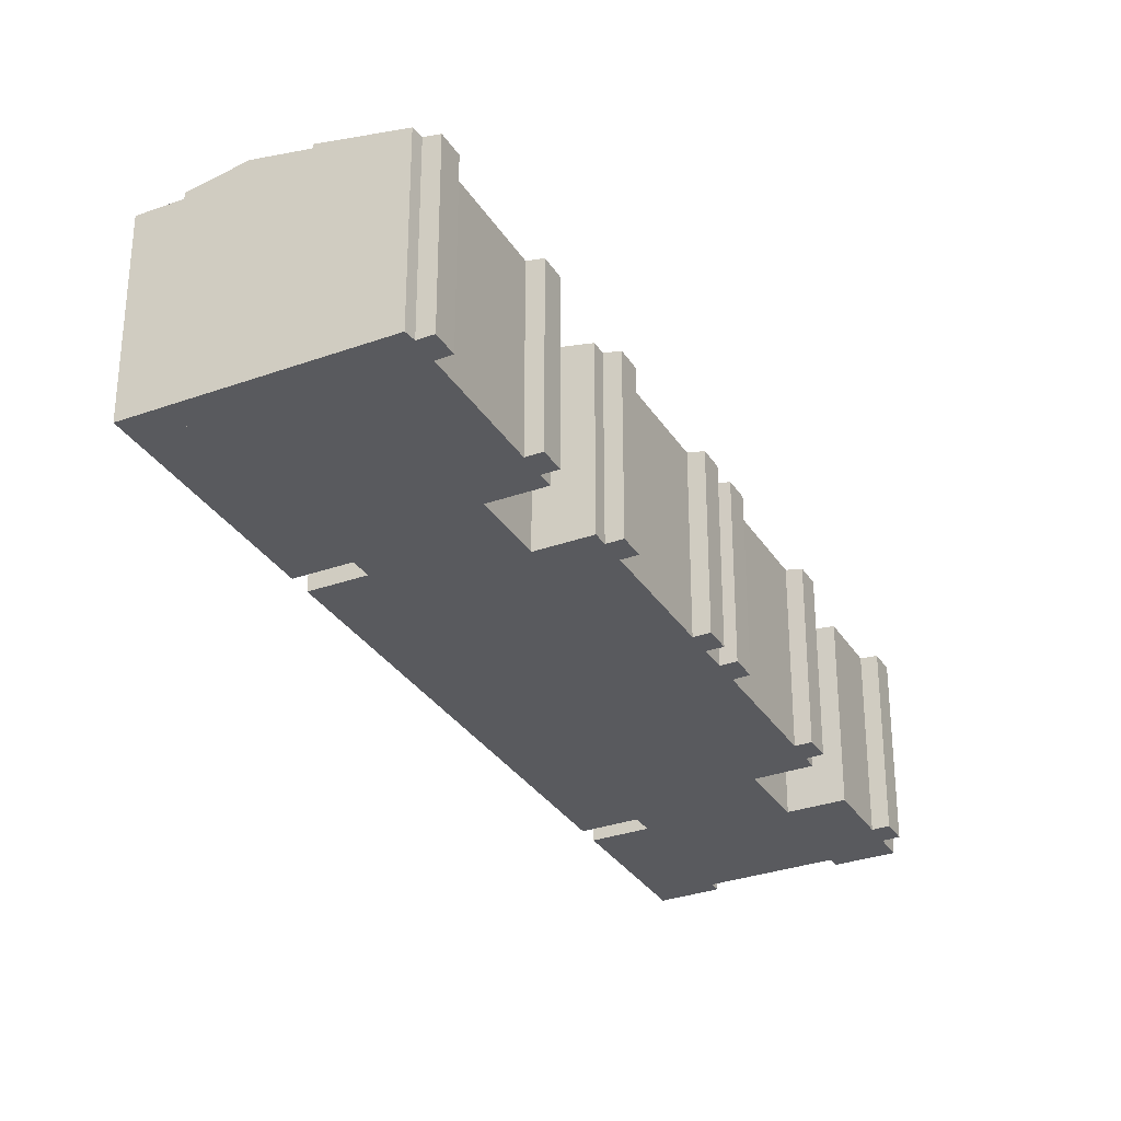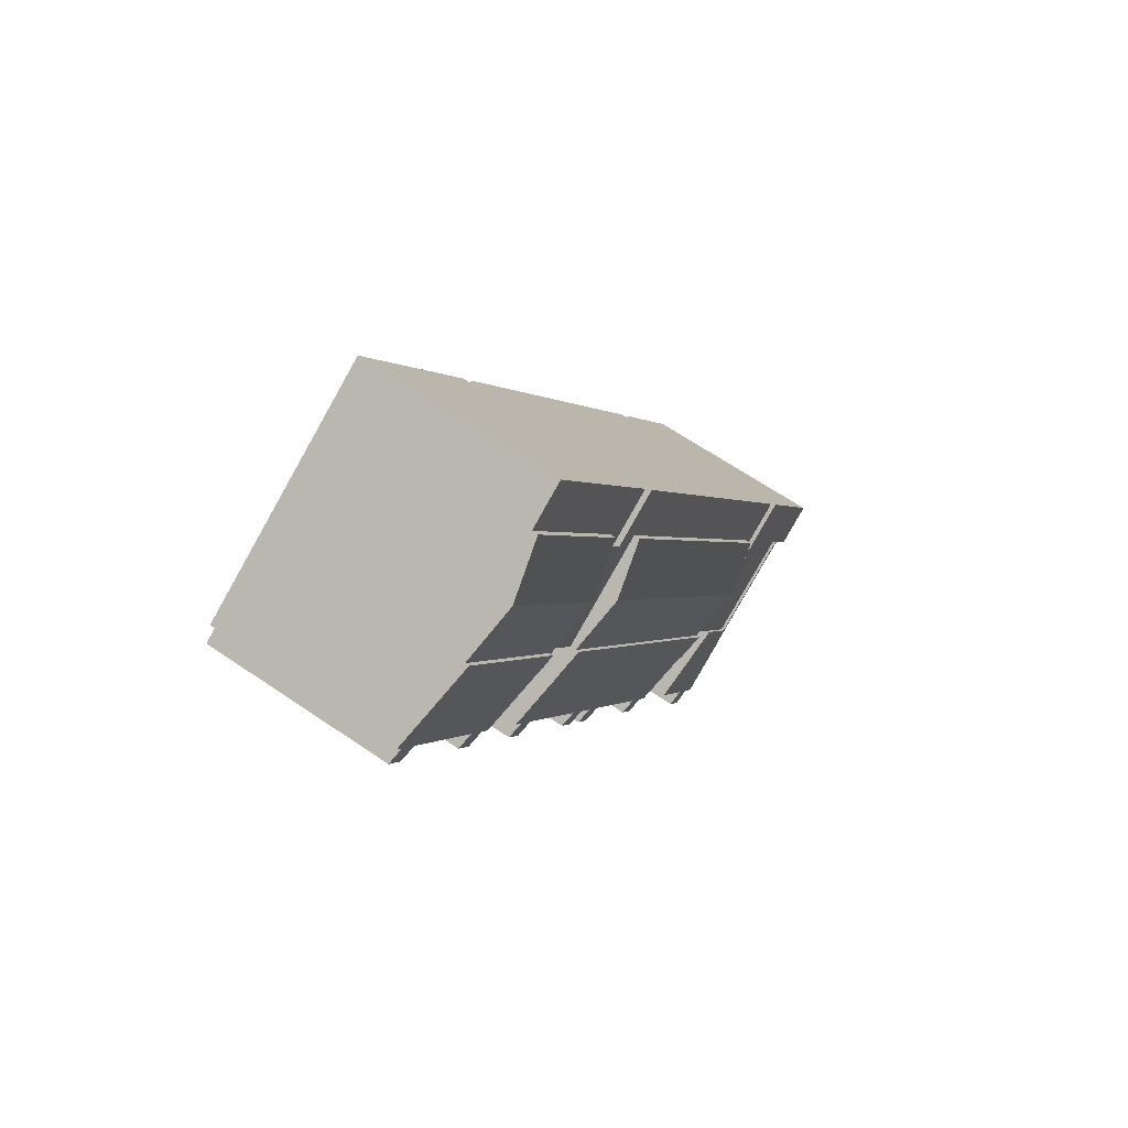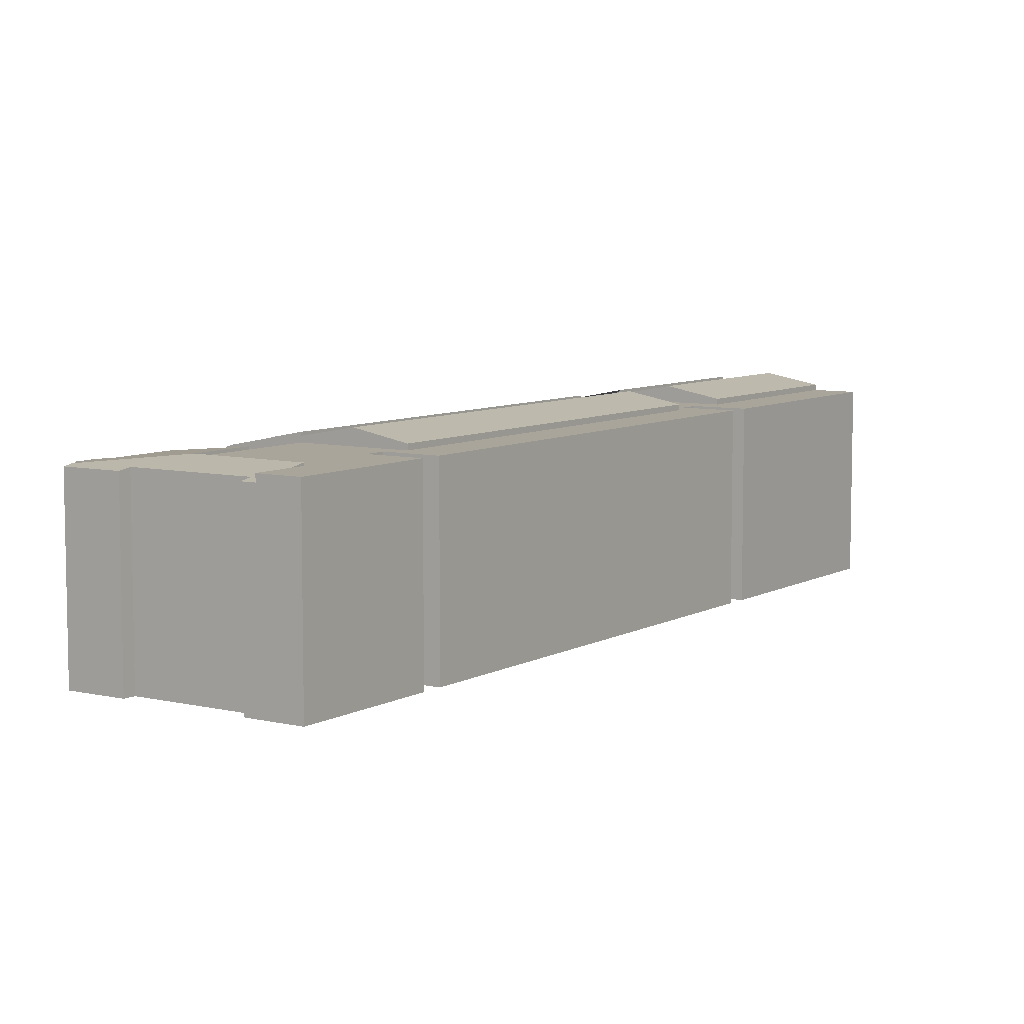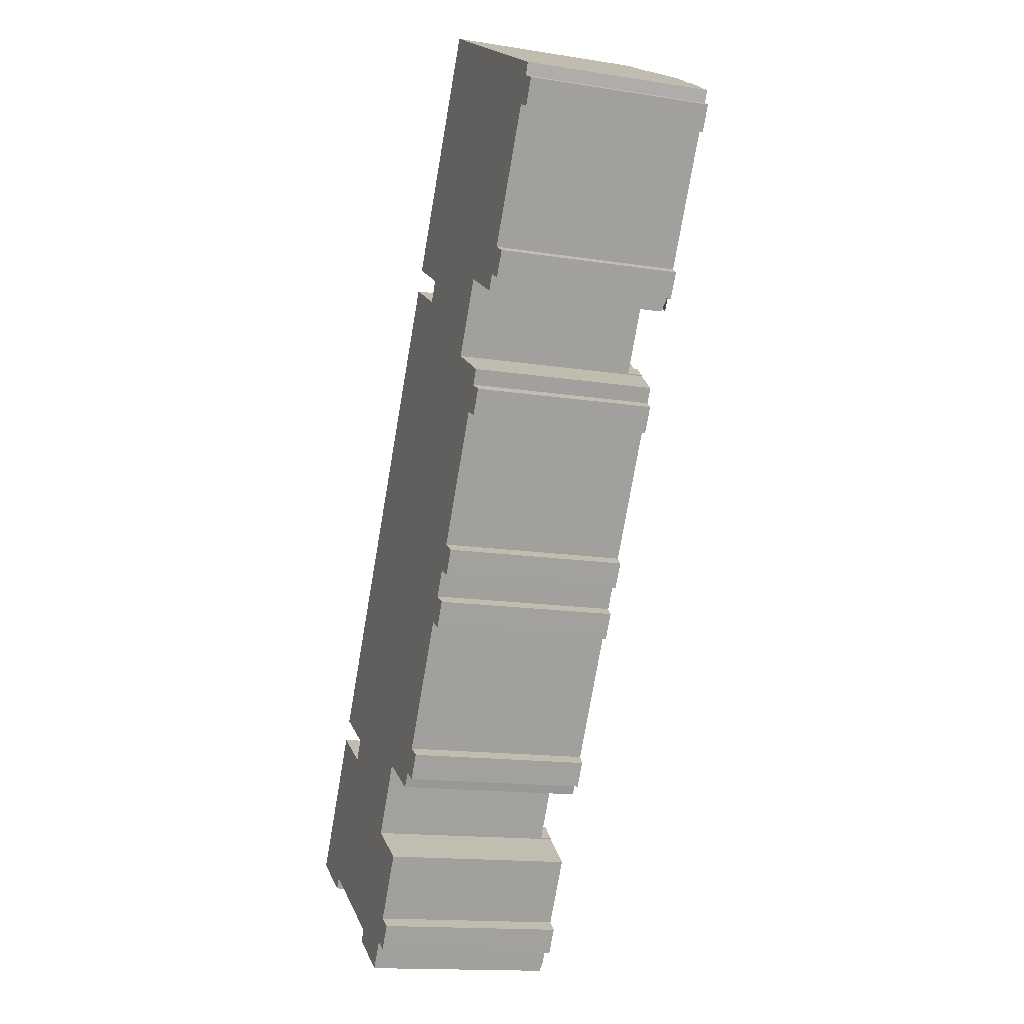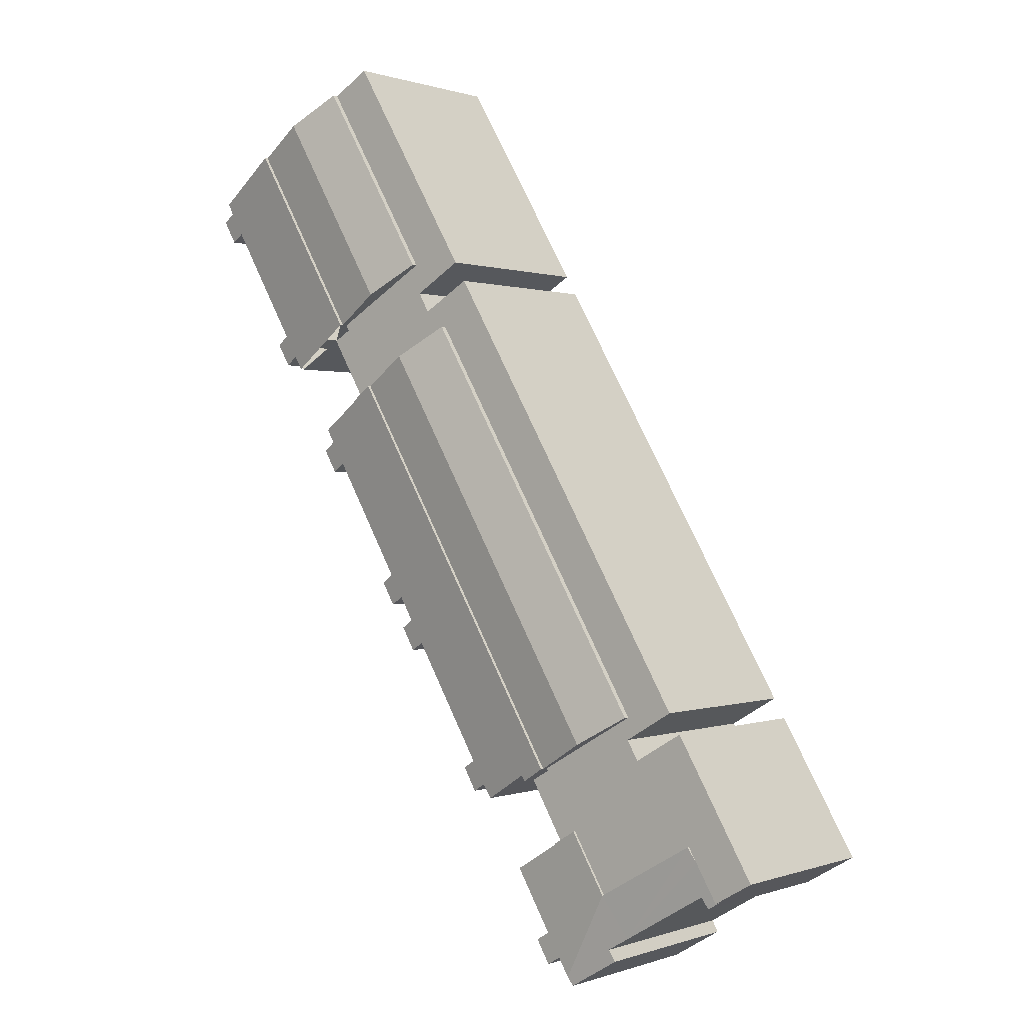
<metadata>
{"format":"obj","ext":"obj","renderer":"f3d","projection":"perspective","resolution":1024,"background":"white","views":[{"elev":-31.5,"azim":57.6,"up":"+Y"},{"elev":64.0,"azim":124.7,"up":"+Z"},{"elev":7.5,"azim":-115.6,"up":"+Y"},{"elev":-14.5,"azim":70.7,"up":"+Z"},{"elev":0.5,"azim":-141.9,"up":"+Z"}]}
</metadata>
<code>
v  67.9 17.82 63.77
v  67.84 18.15 66.86
v  69.23 17.83 66.04
v  66.46 18.15 64.55
v  59.64 17.82 49.84
v  59.54 18.16 52.94
v  60.98 17.82 52.09
v  58.2 18.16 50.69
v  61.09 19.88 72.25
v  68.35 18.18 67.98
v  50.05 19.88 53.65
v  57.38 18.16 49.33
v  52.56 19.29 52.17
v  68.35 -4.162e-15 67.98
v  67.84 -4.094e-15 66.86
v  69.23 -4.044e-15 66.04
v  67.9 -3.905e-15 63.77
v  59.54 -3.242e-15 52.94
v  66.46 -3.952e-15 64.55
v  60.98 -3.19e-15 52.09
v  59.64 -3.052e-15 49.84
v  58.2 -3.104e-15 50.69
v  57.38 17.79 49.33
v  57.38 -3.021e-15 49.33
v  61.09 -4.424e-15 72.25
v  52.56 17.79 52.17
v  50.05 -3.285e-15 53.65
v  52.56 -3.194e-15 52.17
v  9.862 18.93 16.69
v  12.78 18.93 12.92
v  8.967 18.93 15.18
v  13.79 18.93 12.32
v  36.48 18.93 61.65
v  38.94 18.93 57.02
v  35.09 18.93 59.32
v  39.89 18.93 56.45
v  47.55 18.93 80.23
v  40.34 18.93 59.37
v  51.37 18.93 77.98
v  32.61 18.93 55.09
v  13.71 18.93 14.48
v  36.45 18.93 52.82
v  33.97 18.93 57.38
v  41.31 18.93 49.96
v  46.17 18.93 47.09
v  37.81 18.93 55.11
v  38.79 18.93 54.53
v  50.05 18.93 53.65
v  45.2 18.93 56.51
v  2.939 18.93 4.977
v  0.403 18.93 -0.236
v  0 18.93 1.159e-15
v  3.802 18.93 -2.225
v  5.959 18.93 1.412
v  6.767 18.93 2.775
v  6.49 18.93 10.99
v  16.55 18.93 -2.852
v  20.01 18.93 2.99
v  7.828 18.93 13.26
v  12.65 18.93 10.41
v  23.49 18.93 8.85
v  11.65 18.93 11
v  18.6 18.93 11.66
v  39.89 -3.457e-15 56.45
v  35.09 -3.632e-15 59.32
v  38.94 -3.491e-15 57.02
v  46.17 -2.883e-15 47.09
v  36.45 -3.234e-15 52.82
v  41.31 -3.059e-15 49.96
v  16.55 1.746e-16 -2.852
v  6.767 -1.699e-16 2.775
v  3.802 1.362e-16 -2.225
v  0 0 0
v  0.403 1.445e-17 -0.236
v  13.79 -7.547e-16 12.32
v  8.967 -9.294e-16 15.18
v  12.78 -7.91e-16 12.92
v  47.55 -4.912e-15 80.23
v  36.48 -3.775e-15 61.65
v  6.49 -6.729e-16 10.99
v  7.828 -8.117e-16 13.26
v  2.939 -3.048e-16 4.977
v  12.65 -6.373e-16 10.41
v  9.862 -1.022e-15 16.69
v  32.61 -3.373e-15 55.09
v  33.97 -3.514e-15 57.38
v  38.79 -3.339e-15 54.53
v  51.37 -4.775e-15 77.98
v  40.34 -3.636e-15 59.37
v  45.2 -3.46e-15 56.51
v  13.71 -8.865e-16 14.48
v  23.49 -5.419e-16 8.85
v  18.6 -7.142e-16 11.66
v  11.65 -6.736e-16 11
v  37.81 -3.375e-15 55.11
v  20.01 -1.831e-16 2.99
v  5.959 -8.646e-17 1.412
v  23.49 19.5 8.85
v  41.31 20.53 49.96
v  46.17 19.5 47.09
v  18.6 20.53 11.66
v  36.45 19.5 52.82
v  13.71 19.5 14.48
v  23.49 19.84 8.85
v  26.32 19.27 7.967
v  26 19.27 7.406
v  46.17 19.84 47.09
v  32.06 18.14 6.471
v  33.41 18.14 8.766
v  34.81 17.82 7.95
v  35.06 18.14 11.55
v  40.32 18.14 20.42
v  41.68 18.14 22.73
v  43.09 17.82 21.91
v  43.08 18.14 25.1
v  44.42 18.14 27.37
v  45.85 17.82 26.53
v  51.32 18.15 39.06
v  52.66 18.15 41.33
v  54.1 17.82 40.48
v  48.63 19.26 45.52
v  53.45 18.15 42.68
v  48.68 19.26 45.61
v  52.76 17.82 38.21
v  44.51 17.81 24.26
v  41.76 17.81 19.62
v  33.5 17.81 5.688
v  31.18 18.16 5.173
v  48.68 -2.793e-15 45.61
v  48.63 -2.787e-15 45.52
v  53.45 -2.613e-15 42.68
v  52.66 -2.531e-15 41.33
v  54.1 -2.479e-15 40.48
v  52.76 -2.34e-15 38.21
v  51.32 -2.392e-15 39.06
v  44.42 -1.676e-15 27.37
v  45.85 -1.625e-15 26.53
v  44.51 -1.486e-15 24.26
v  43.08 -1.537e-15 25.1
v  41.68 -1.392e-15 22.73
v  43.09 -1.341e-15 21.91
v  41.76 -1.202e-15 19.62
v  40.32 -1.25e-15 20.42
v  33.41 -5.368e-16 8.766
v  35.06 -7.071e-16 11.55
v  34.81 -4.868e-16 7.95
v  33.5 -3.483e-16 5.688
v  31.18 -3.168e-16 5.173
v  32.06 -3.962e-16 6.471
v  26.32 -4.878e-16 7.967
v  26 -4.535e-16 7.406
v  50.05 19.5 53.65
v  56.23 20.53 75.12
v  61.09 19.5 72.25
v  45.2 20.53 56.51
v  51.37 19.5 77.98
v  40.34 19.5 59.37
v  56.23 -4.6e-15 75.12
v  4.697 18.22 -2.748
v  3.802 18.22 -2.225
v  5.075 18.22 -2.969
v  5.706 18.43 -1.89
v  14.15 18.42 -6.887
v  6.767 19.2 2.775
v  16.55 19.21 -2.852
v  16.34 18.42 -8.181
v  16.16 18.21 -9.544
v  15.74 18.21 -9.293
v  20.43 18.21 -12.1
v  21.31 18.37 -11.51
v  20.82 18.21 -12.33
v  22.37 18.37 -9.733
v  23.73 18.37 -7.454
v  23.94 18.37 -7.104
v  27.3 18.36 -1.455
v  24.65 18.67 0.129
v  22.5 18.91 1.413
v  22.54 18.91 1.492
v  20.01 19.2 2.99
v  25.18 18.2 -8.305
v  23.83 18.2 -10.59
v  22.37 5.96e-16 -9.733
v  20.82 7.551e-16 -12.33
v  21.31 7.045e-16 -11.51
v  5.706 1.157e-16 -1.89
v  5.075 1.818e-16 -2.969
v  22.54 -9.136e-17 1.492
v  22.5 -8.652e-17 1.413
v  27.3 8.909e-17 -1.455
v  23.73 4.564e-16 -7.454
v  23.94 4.35e-16 -7.104
v  25.18 5.085e-16 -8.305
v  23.83 6.486e-16 -10.59
v  15.74 5.69e-16 -9.293
v  20.43 7.41e-16 -12.1
v  16.16 5.844e-16 -9.544
v  16.34 5.009e-16 -8.181
v  14.15 4.217e-16 -6.887
v  4.697 1.683e-16 -2.748
v  24.65 -7.899e-18 0.129
v  20.01 17.79 2.99
v  23.57 17.79 3.256
v  22.54 17.79 1.492
v  23.49 17.79 8.85
v  26 17.79 7.406
v  23.57 -1.994e-16 3.256
v  46.17 17.79 47.09
v  49.75 17.79 47.43
v  48.68 17.79 45.61
v  50.05 17.79 53.65
v  49.75 -2.904e-15 47.43
v  57.36 17.79 49.3
v  57.36 -3.018e-15 49.3
v  52.6 17.79 52.14
v  52.6 -3.193e-15 52.14
g defaultobject
f 1 2 3
f 2 1 4
f 5 6 7
f 6 5 8
f 2 9 10
f 9 2 4
f 9 4 6
f 9 6 11
f 11 6 8
f 11 8 12
f 11 12 13
f 14 2 10
f 2 14 15
f 16 1 3
f 1 16 17
f 4 18 6
f 18 4 19
f 20 5 7
f 5 20 21
f 22 23 8
f 23 22 24
f 15 3 2
f 3 15 16
f 18 7 6
f 7 18 20
f 25 10 9
f 10 25 14
f 1 19 4
f 19 1 17
f 5 22 8
f 22 5 21
f 24 26 23
f 26 27 11
f 27 26 24
f 27 24 28
f 11 25 9
f 25 11 27
f 20 18 21
f 16 15 17
f 28 25 27
f 25 28 24
f 25 24 22
f 25 22 18
f 18 22 21
f 25 18 19
f 25 19 17
f 25 17 15
f 25 15 14
f 29 30 31
f 30 29 32
f 33 34 35
f 34 33 36
f 37 38 33
f 38 37 39
f 40 41 29
f 41 40 42
f 42 40 43
f 42 43 44
f 44 43 45
f 45 43 46
f 45 46 47
f 45 47 48
f 48 47 36
f 48 36 33
f 48 33 49
f 49 33 38
f 50 51 52
f 51 50 53
f 53 50 54
f 54 50 55
f 55 50 56
f 55 56 57
f 57 56 58
f 58 56 59
f 58 59 60
f 58 60 61
f 60 59 62
f 61 60 32
f 61 32 63
f 63 32 29
f 63 29 41
f 64 34 36
f 34 64 35
f 35 64 65
f 65 64 66
f 67 44 45
f 44 67 42
f 42 67 68
f 68 67 69
f 70 55 57
f 55 70 71
f 72 51 53
f 51 72 52
f 52 72 73
f 73 72 74
f 75 30 32
f 30 75 31
f 31 75 76
f 76 75 77
f 65 33 35
f 33 65 37
f 37 65 78
f 78 65 79
f 73 50 52
f 50 73 56
f 56 73 59
f 59 73 80
f 59 80 81
f 80 73 82
f 83 32 60
f 32 83 75
f 76 29 31
f 29 76 40
f 40 76 84
f 40 84 85
f 40 85 43
f 43 85 86
f 87 36 47
f 36 87 64
f 78 39 37
f 39 78 88
f 89 49 38
f 49 89 48
f 48 89 27
f 27 89 90
f 91 63 41
f 63 91 61
f 61 91 92
f 92 91 93
f 81 62 59
f 62 81 60
f 60 81 83
f 83 81 94
f 86 46 43
f 46 86 47
f 47 86 87
f 87 86 95
f 88 38 39
f 38 88 89
f 27 45 48
f 45 27 67
f 68 41 42
f 41 68 91
f 92 58 61
f 58 92 57
f 57 92 70
f 70 92 96
f 71 54 55
f 54 71 53
f 53 71 72
f 72 71 97
f 76 77 84
f 75 84 77
f 65 66 79
f 64 79 66
f 79 89 78
f 88 78 89
f 84 91 85
f 68 85 91
f 86 85 68
f 69 86 68
f 67 86 69
f 95 86 67
f 87 95 67
f 27 87 67
f 64 87 27
f 79 64 27
f 90 79 27
f 89 79 90
f 73 74 82
f 72 82 74
f 97 82 72
f 71 82 97
f 80 82 71
f 70 80 71
f 96 80 70
f 81 80 96
f 83 81 96
f 92 83 96
f 94 81 83
f 75 83 92
f 93 75 92
f 84 75 93
f 91 84 93
f 98 99 100
f 99 98 101
f 102 101 103
f 101 102 99
f 68 99 102
f 99 68 100
f 100 68 67
f 67 68 69
f 67 98 100
f 98 67 92
f 92 101 98
f 101 92 103
f 103 92 91
f 91 92 93
f 91 102 103
f 102 91 68
f 69 92 67
f 92 69 68
f 92 68 91
f 92 91 93
f 104 105 106
f 105 104 107
f 105 107 108
f 108 107 109
f 108 109 110
f 109 107 111
f 111 107 112
f 112 107 113
f 112 113 114
f 113 107 115
f 115 107 116
f 115 116 117
f 116 107 118
f 118 107 119
f 118 119 120
f 119 107 121
f 119 121 122
f 121 107 123
f 120 124 118
f 117 125 115
f 114 126 112
f 110 127 108
f 108 128 105
f 129 121 123
f 121 129 130
f 131 119 122
f 119 131 132
f 133 124 120
f 124 133 134
f 135 116 118
f 116 135 136
f 137 125 117
f 125 137 138
f 139 113 115
f 113 139 140
f 141 126 114
f 126 141 142
f 143 111 112
f 111 143 109
f 109 143 144
f 144 143 145
f 146 127 110
f 127 146 147
f 108 148 128
f 148 108 149
f 150 106 105
f 106 150 151
f 130 122 121
f 122 130 131
f 132 120 119
f 120 132 133
f 136 117 116
f 117 136 137
f 140 114 113
f 114 140 141
f 144 110 109
f 110 144 146
f 67 123 107
f 123 67 129
f 124 135 118
f 135 124 134
f 125 139 115
f 139 125 138
f 126 143 112
f 143 126 142
f 127 149 108
f 149 127 147
f 128 150 105
f 150 128 148
f 106 92 104
f 92 106 151
f 104 67 107
f 67 104 92
f 146 144 147
f 151 67 92
f 67 151 150
f 67 150 148
f 67 148 149
f 67 149 144
f 144 149 147
f 67 144 145
f 67 145 143
f 67 143 140
f 140 143 142
f 67 140 139
f 67 139 136
f 136 139 138
f 67 136 135
f 67 135 134
f 67 134 132
f 67 132 130
f 130 132 131
f 129 67 130
f 141 140 142
f 137 136 138
f 133 132 134
f 152 153 154
f 153 152 155
f 155 156 153
f 156 155 157
f 89 156 157
f 156 89 88
f 88 153 156
f 153 88 154
f 154 88 25
f 25 88 158
f 25 152 154
f 152 25 27
f 155 89 157
f 89 155 152
f 89 152 27
f 89 27 90
f 158 27 25
f 27 158 88
f 27 88 89
f 27 89 90
f 54 159 160
f 159 54 161
f 161 54 162
f 162 54 163
f 163 54 164
f 163 164 165
f 163 165 166
f 166 167 168
f 167 166 169
f 169 166 165
f 169 165 170
f 169 170 171
f 165 172 170
f 172 165 173
f 173 165 174
f 174 165 175
f 175 165 176
f 176 165 177
f 177 165 178
f 178 165 179
f 172 180 181
f 180 172 173
f 182 170 172
f 170 182 171
f 171 182 183
f 183 182 184
f 185 161 162
f 161 185 186
f 187 177 178
f 177 187 188
f 189 174 175
f 174 189 173
f 173 189 190
f 190 189 191
f 192 181 180
f 181 192 193
f 183 169 171
f 169 183 167
f 167 183 168
f 168 183 194
f 194 183 195
f 194 195 196
f 197 163 166
f 163 197 162
f 162 197 185
f 185 197 198
f 186 159 161
f 159 186 160
f 160 186 72
f 72 186 199
f 181 182 172
f 182 181 193
f 168 197 166
f 197 168 194
f 72 54 160
f 54 72 164
f 164 72 71
f 71 72 97
f 70 179 165
f 179 70 96
f 164 70 165
f 70 164 71
f 96 178 179
f 178 96 187
f 188 176 177
f 176 188 175
f 175 188 189
f 189 188 200
f 190 180 173
f 180 190 192
f 71 197 70
f 197 71 198
f 198 71 185
f 185 71 97
f 185 97 72
f 185 72 199
f 185 199 186
f 96 188 187
f 188 96 190
f 190 96 193
f 193 96 182
f 182 96 184
f 184 96 70
f 184 70 183
f 183 70 195
f 195 70 197
f 195 197 196
f 196 197 194
f 193 192 190
f 200 191 189
f 191 200 188
f 191 188 190
f 201 202 203
f 202 201 204
f 202 204 205
f 96 204 201
f 204 96 92
f 92 205 204
f 205 92 151
f 151 202 205
f 202 151 203
f 203 151 187
f 187 151 206
f 187 201 203
f 201 187 96
f 187 92 96
f 92 187 206
f 92 206 151
f 207 208 209
f 208 207 210
f 208 210 26
f 67 210 207
f 210 67 27
f 27 26 210
f 26 27 28
f 28 208 26
f 208 28 209
f 209 28 129
f 129 28 211
f 129 207 209
f 207 129 67
f 129 27 67
f 27 129 211
f 27 211 28
f 26 23 212
f 213 214 212
f 214 213 215
f 215 23 214
f 23 215 24
f 24 212 23
f 212 24 213
f 24 215 213

</code>
